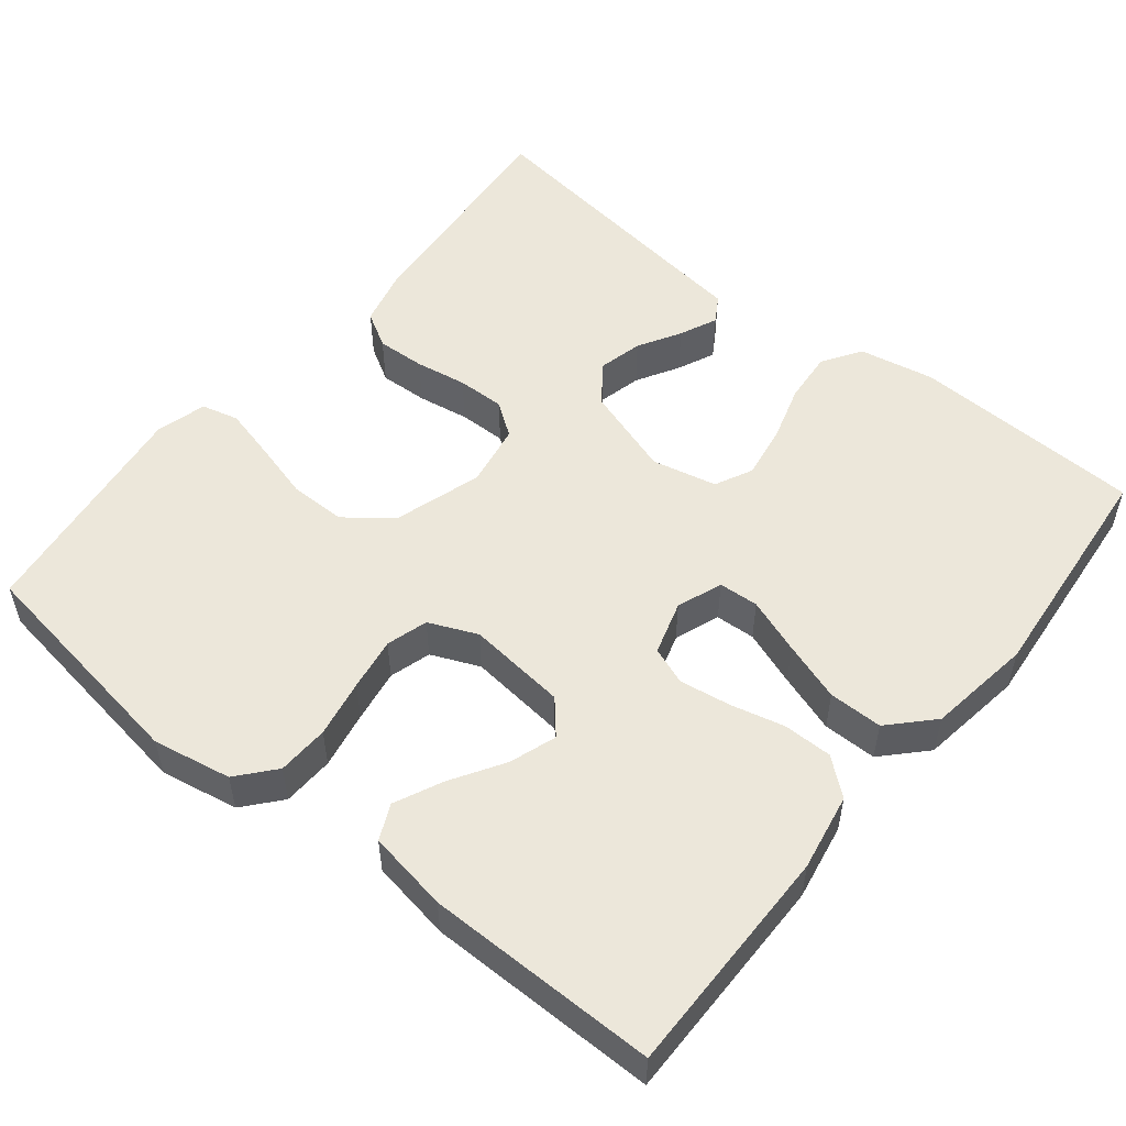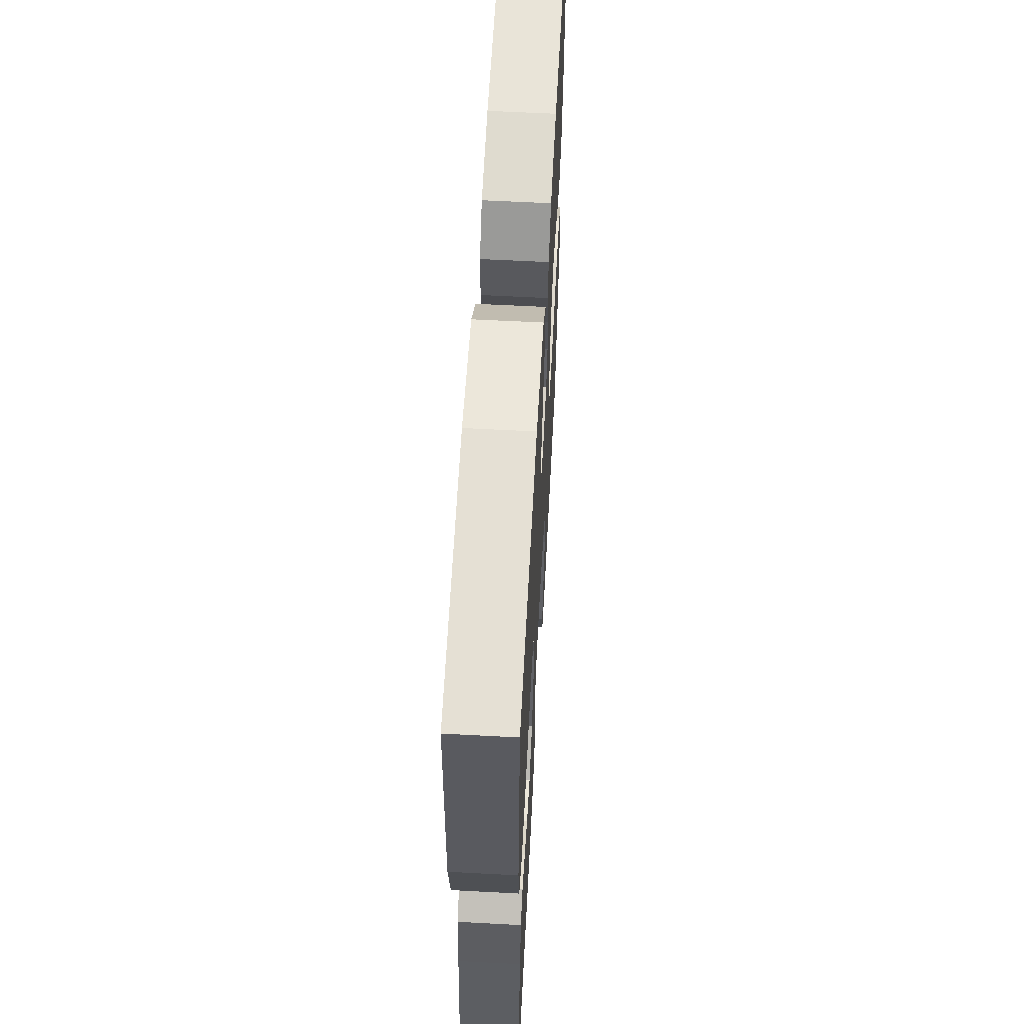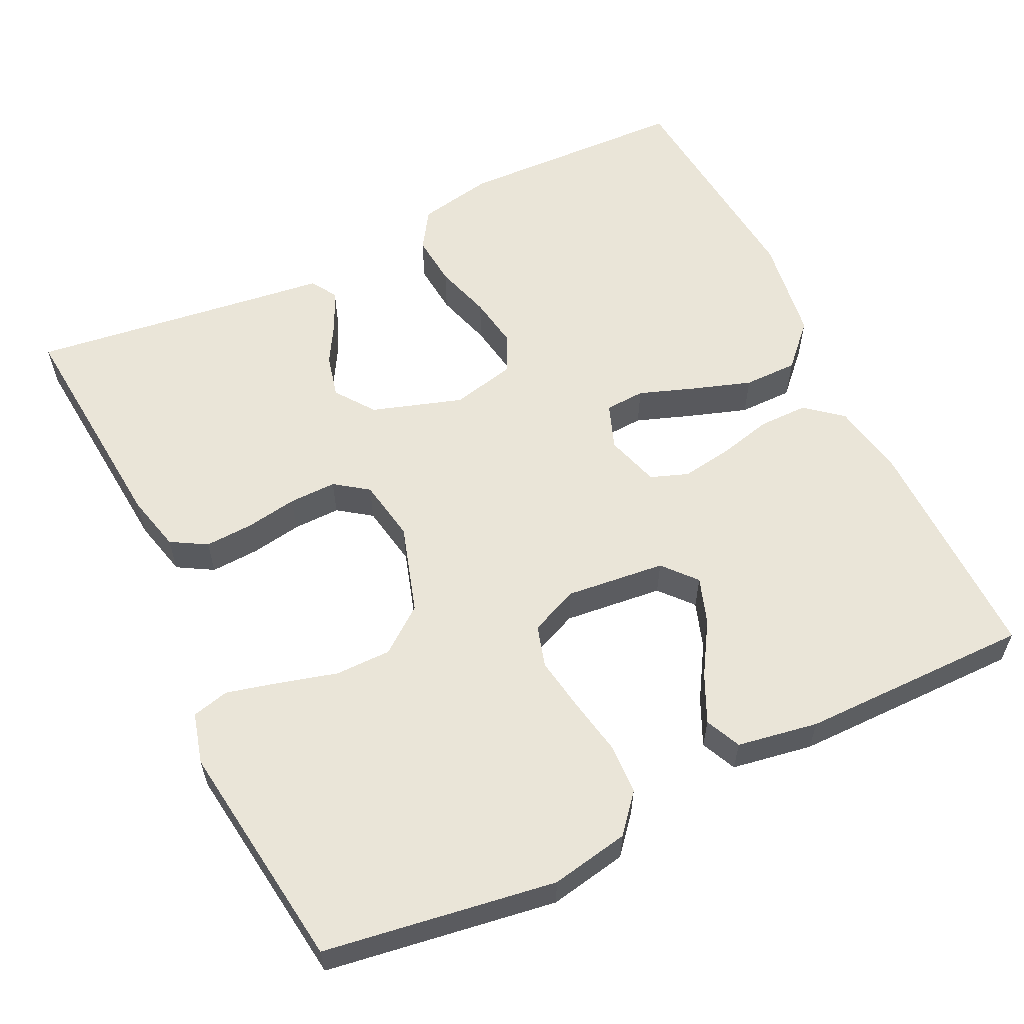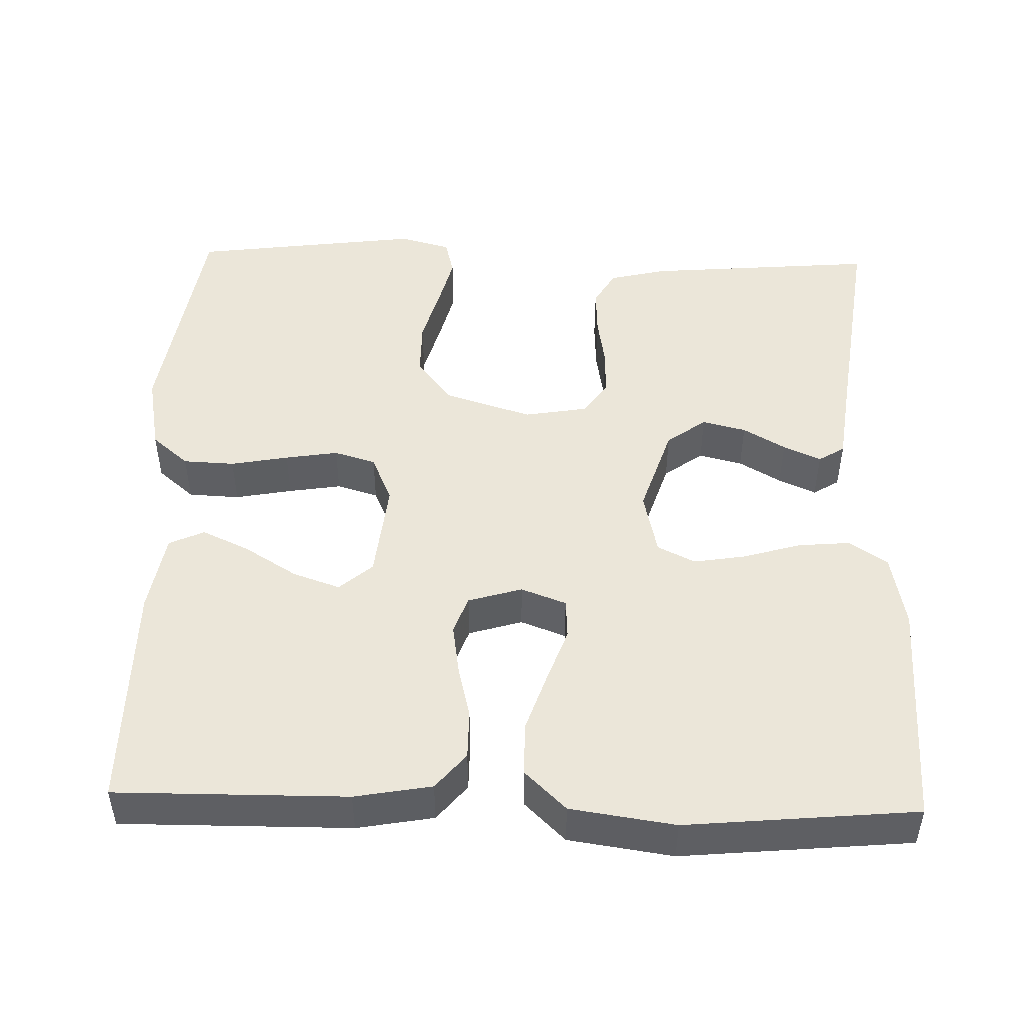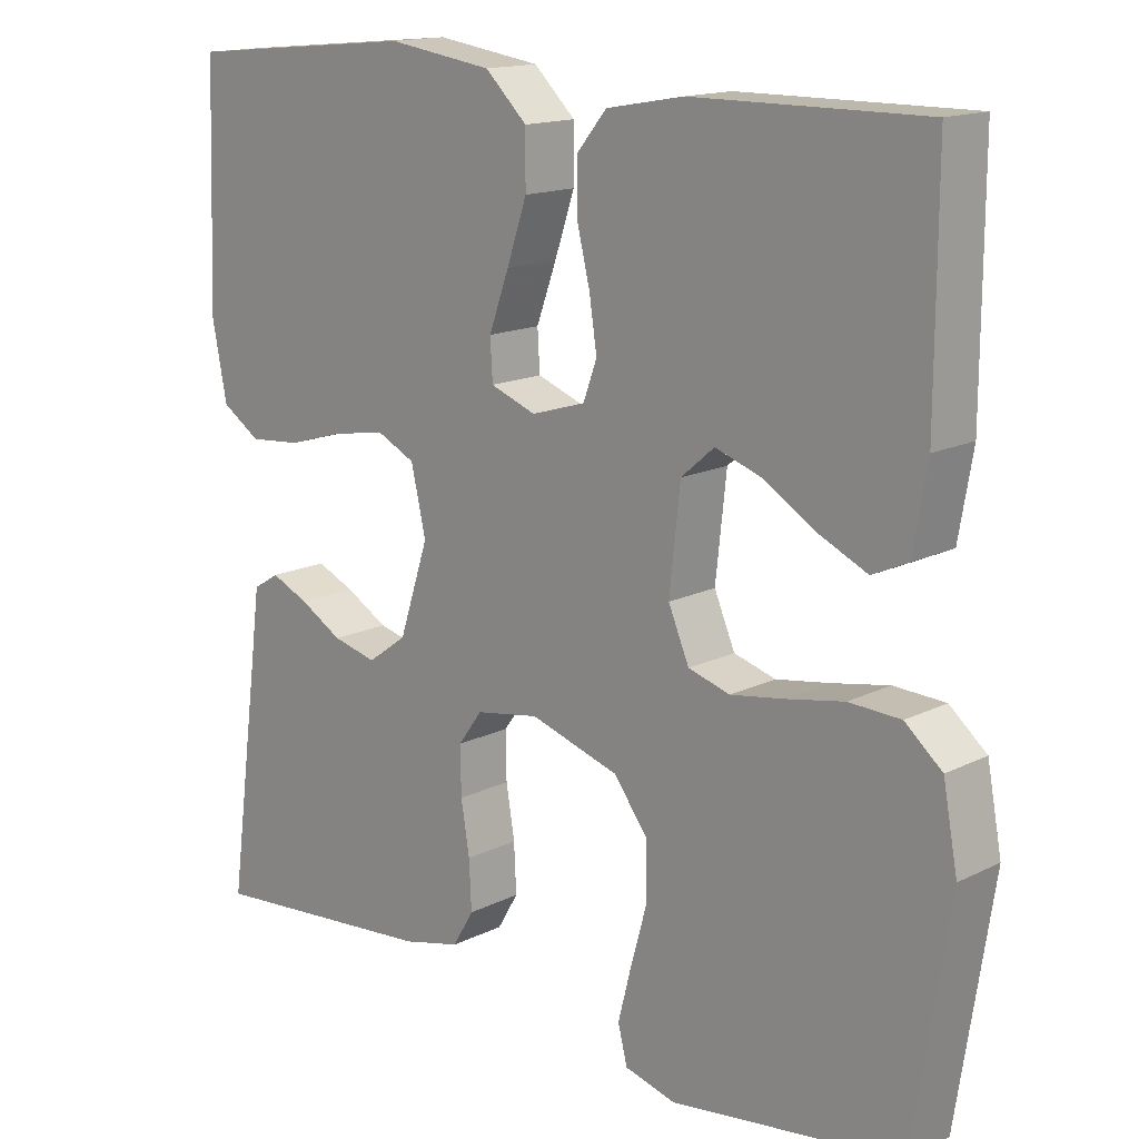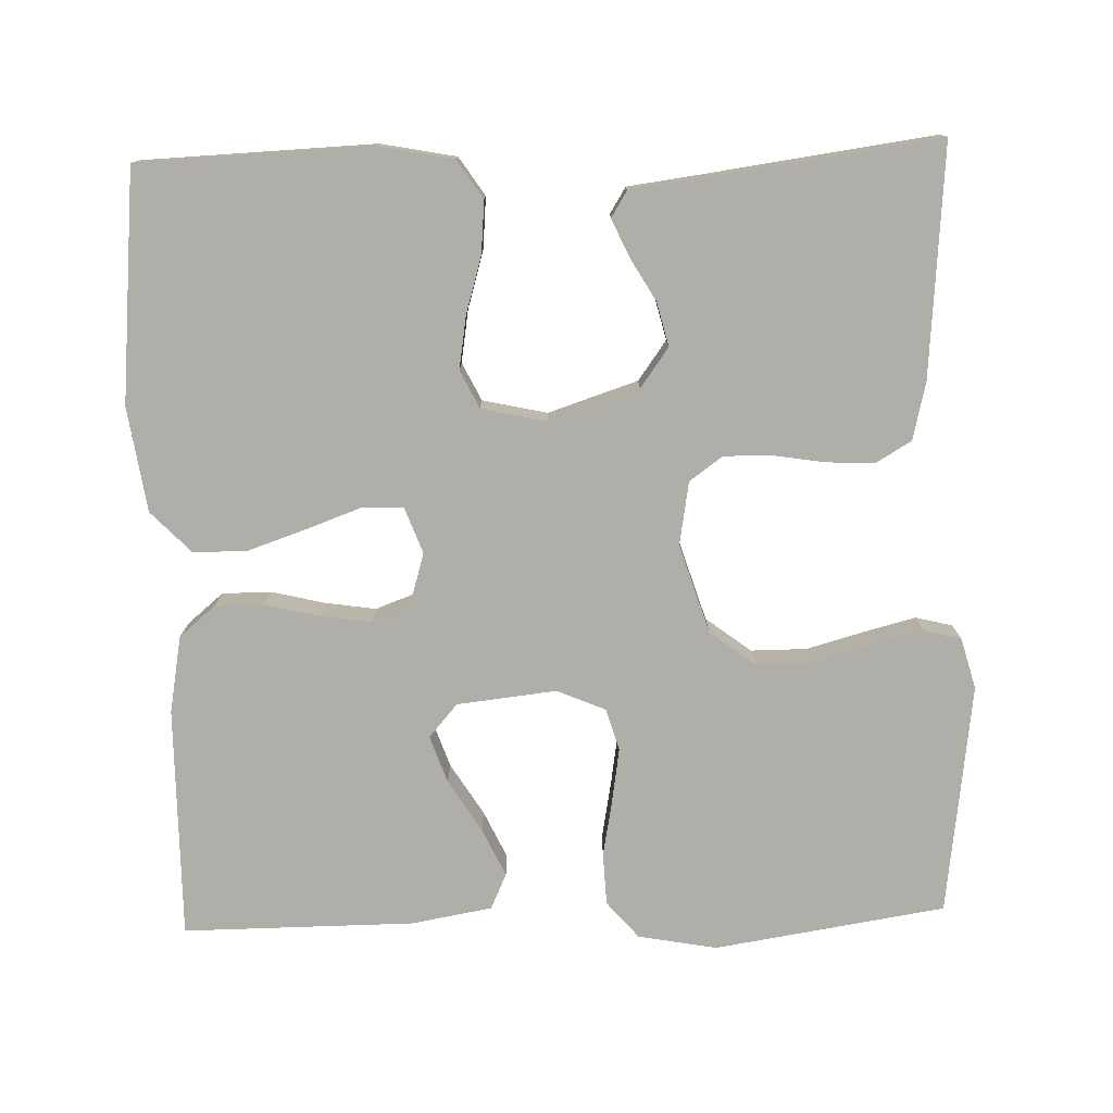
<metadata>
{"format":"obj","ext":"obj","renderer":"f3d","projection":"perspective","resolution":1024,"background":"white","views":[{"elev":53.2,"azim":-51.2,"up":"+Y"},{"elev":60.2,"azim":93.1,"up":"+Z"},{"elev":58.7,"azim":-115.9,"up":"+Y"},{"elev":48.4,"azim":1.6,"up":"+Y"},{"elev":15.2,"azim":-136.4,"up":"+Z"},{"elev":-77.5,"azim":91.8,"up":"+Y"}]}
</metadata>
<code>
v 0.5 0.07 0.5
v 0.511 0.07 0.2
v 0.492 0.07 0.102
v 0.442 0.07 0.069
v 0.374 0.07 0.075
v 0.3 0.07 0.097
v 0.232 0.07 0.108
v 0.183 0.07 0.084
v 0.164 0.07 0
v 0.202 0.07 -0.117
v 0.253 0.07 -0.154
v 0.31 0.07 -0.14
v 0.365 0.07 -0.108
v 0.414 0.07 -0.086
v 0.448 0.07 -0.107
v 0.46 0.07 -0.2
v 0.5 0.07 -0.5
v 0.2 0.07 -0.475
v 0.125 0.07 -0.457
v 0.098 0.07 -0.411
v 0.101 0.07 -0.348
v 0.112 0.07 -0.281
v 0.113 0.07 -0.219
v 0.082 0.07 -0.176
v 0 0.07 -0.162
v -0.115 0.07 -0.198
v -0.16 0.07 -0.257
v -0.16 0.07 -0.33
v -0.139 0.07 -0.406
v -0.122 0.07 -0.473
v -0.134 0.07 -0.521
v -0.2 0.07 -0.539
v -0.5 0.07 -0.5
v -0.546 0.07 -0.2
v -0.527 0.07 -0.098
v -0.479 0.07 -0.057
v -0.412 0.07 -0.054
v -0.337 0.07 -0.068
v -0.268 0.07 -0.079
v -0.214 0.07 -0.063
v -0.187 0.07 0
v -0.201 0.07 0.129
v -0.244 0.07 0.166
v -0.305 0.07 0.145
v -0.373 0.07 0.103
v -0.435 0.07 0.074
v -0.481 0.07 0.095
v -0.499 0.07 0.2
v -0.5 0.07 0.5
v -0.2 0.07 0.498
v -0.1 0.07 0.48
v -0.061 0.07 0.433
v -0.061 0.07 0.369
v -0.078 0.07 0.299
v -0.088 0.07 0.233
v -0.07 0.07 0.184
v 0 0.07 0.163
v 0.059 0.07 0.185
v 0.062 0.07 0.237
v 0.036 0.07 0.309
v 0.01 0.07 0.386
v 0.01 0.07 0.456
v 0.064 0.07 0.508
v 0.2 0.07 0.528
v 0.5 0 0.5
v 0.511 0 0.2
v 0.492 0 0.102
v 0.442 0 0.069
v 0.374 0 0.075
v 0.3 0 0.097
v 0.232 0 0.108
v 0.183 0 0.084
v 0.164 0 0
v 0.202 0 -0.117
v 0.253 0 -0.154
v 0.31 0 -0.14
v 0.365 0 -0.108
v 0.414 0 -0.086
v 0.448 0 -0.107
v 0.46 0 -0.2
v 0.5 0 -0.5
v 0.2 0 -0.475
v 0.125 0 -0.457
v 0.098 0 -0.411
v 0.101 0 -0.348
v 0.112 0 -0.281
v 0.113 0 -0.219
v 0.082 0 -0.176
v 0 0 -0.162
v -0.115 0 -0.198
v -0.16 0 -0.257
v -0.16 0 -0.33
v -0.139 0 -0.406
v -0.122 0 -0.473
v -0.134 0 -0.521
v -0.2 0 -0.539
v -0.5 0 -0.5
v -0.546 0 -0.2
v -0.527 0 -0.098
v -0.479 0 -0.057
v -0.412 0 -0.054
v -0.337 0 -0.068
v -0.268 0 -0.079
v -0.214 0 -0.063
v -0.187 0 0
v -0.201 0 0.129
v -0.244 0 0.166
v -0.305 0 0.145
v -0.373 0 0.103
v -0.435 0 0.074
v -0.481 0 0.095
v -0.499 0 0.2
v -0.5 0 0.5
v -0.2 0 0.498
v -0.1 0 0.48
v -0.061 0 0.433
v -0.061 0 0.369
v -0.078 0 0.299
v -0.088 0 0.233
v -0.07 0 0.184
v 0 0 0.163
v 0.059 0 0.185
v 0.062 0 0.237
v 0.036 0 0.309
v 0.01 0 0.386
v 0.01 0 0.456
v 0.064 0 0.508
v 0.2 0 0.528
f 4 5 6
f 3 4 6
f 2 3 6
f 1 2 6
f 64 1 6
f 63 64 6
f 62 63 6
f 61 62 6
f 60 61 6
f 59 60 6
f 58 59 6 7
f 57 58 7 8
f 56 57 8 9
f 52 53 54
f 51 52 54
f 50 51 54
f 49 50 54
f 48 49 54
f 47 48 54
f 46 47 54
f 45 46 54
f 44 45 54
f 43 44 54 55
f 42 43 55 56
f 36 37 38
f 35 36 38
f 34 35 38
f 33 34 38
f 32 33 38
f 31 32 38
f 30 31 38
f 29 30 38
f 28 29 38
f 27 28 38 39
f 26 27 39 40
f 20 21 22
f 19 20 22
f 18 19 22
f 17 18 22
f 16 17 22
f 15 16 22
f 14 15 22
f 13 14 22
f 12 13 22
f 11 12 22 23
f 10 11 23 24
f 10 24 25
f 9 10 25
f 56 9 25
f 42 56 25
f 41 42 25
f 25 26 40 41
f 70 69 68
f 70 68 67
f 70 67 66
f 70 66 65
f 70 65 128
f 70 128 127
f 70 127 126
f 70 126 125
f 70 125 124
f 70 124 123
f 71 70 123 122
f 72 71 122 121
f 73 72 121 120
f 118 117 116
f 118 116 115
f 118 115 114
f 118 114 113
f 118 113 112
f 118 112 111
f 118 111 110
f 118 110 109
f 118 109 108
f 119 118 108 107
f 120 119 107 106
f 102 101 100
f 102 100 99
f 102 99 98
f 102 98 97
f 102 97 96
f 102 96 95
f 102 95 94
f 102 94 93
f 102 93 92
f 103 102 92 91
f 104 103 91 90
f 86 85 84
f 86 84 83
f 86 83 82
f 86 82 81
f 86 81 80
f 86 80 79
f 86 79 78
f 86 78 77
f 86 77 76
f 87 86 76 75
f 88 87 75 74
f 89 88 74
f 89 74 73
f 89 73 120
f 89 120 106
f 89 106 105
f 105 104 90 89
f 1 65 66 2
f 2 66 67 3
f 3 67 68 4
f 4 68 69 5
f 5 69 70 6
f 6 70 71 7
f 7 71 72 8
f 8 72 73 9
f 9 73 74 10
f 10 74 75 11
f 11 75 76 12
f 12 76 77 13
f 13 77 78 14
f 14 78 79 15
f 15 79 80 16
f 16 80 81 17
f 17 81 82 18
f 18 82 83 19
f 19 83 84 20
f 20 84 85 21
f 21 85 86 22
f 22 86 87 23
f 23 87 88 24
f 24 88 89 25
f 25 89 90 26
f 26 90 91 27
f 27 91 92 28
f 28 92 93 29
f 29 93 94 30
f 30 94 95 31
f 31 95 96 32
f 32 96 97 33
f 33 97 98 34
f 34 98 99 35
f 35 99 100 36
f 36 100 101 37
f 37 101 102 38
f 38 102 103 39
f 39 103 104 40
f 40 104 105 41
f 41 105 106 42
f 42 106 107 43
f 43 107 108 44
f 44 108 109 45
f 45 109 110 46
f 46 110 111 47
f 47 111 112 48
f 48 112 113 49
f 49 113 114 50
f 50 114 115 51
f 51 115 116 52
f 52 116 117 53
f 53 117 118 54
f 54 118 119 55
f 55 119 120 56
f 56 120 121 57
f 57 121 122 58
f 58 122 123 59
f 59 123 124 60
f 60 124 125 61
f 61 125 126 62
f 62 126 127 63
f 63 127 128 64
f 64 128 65 1

</code>
